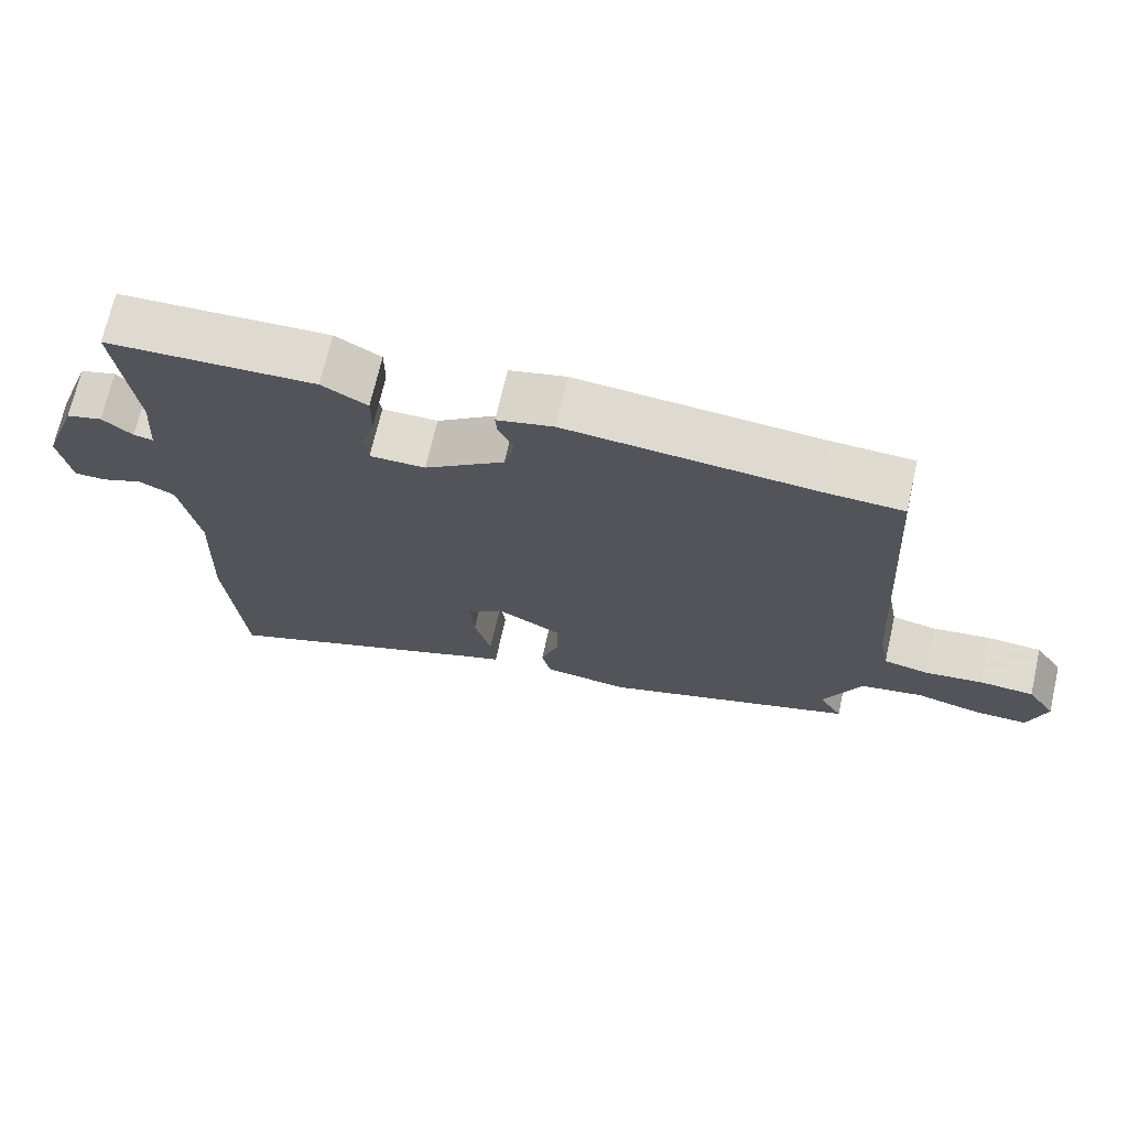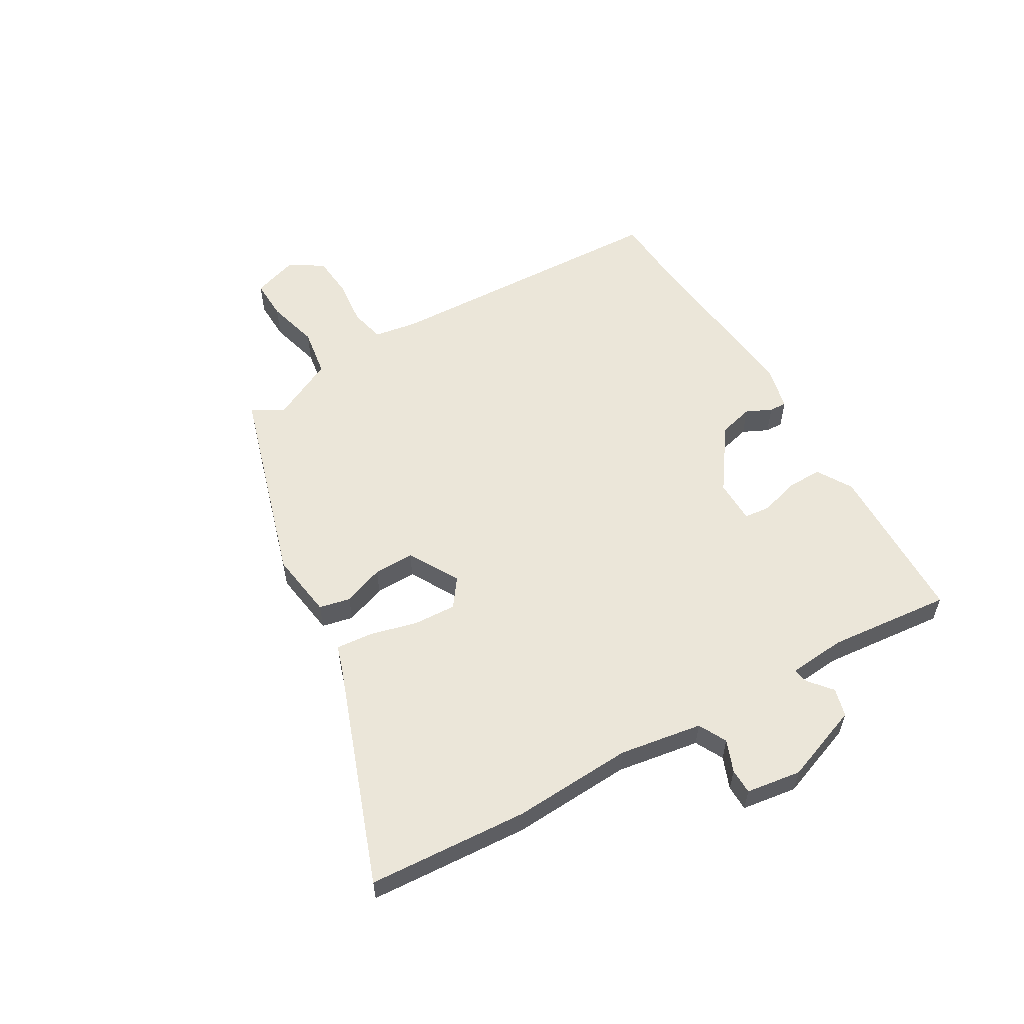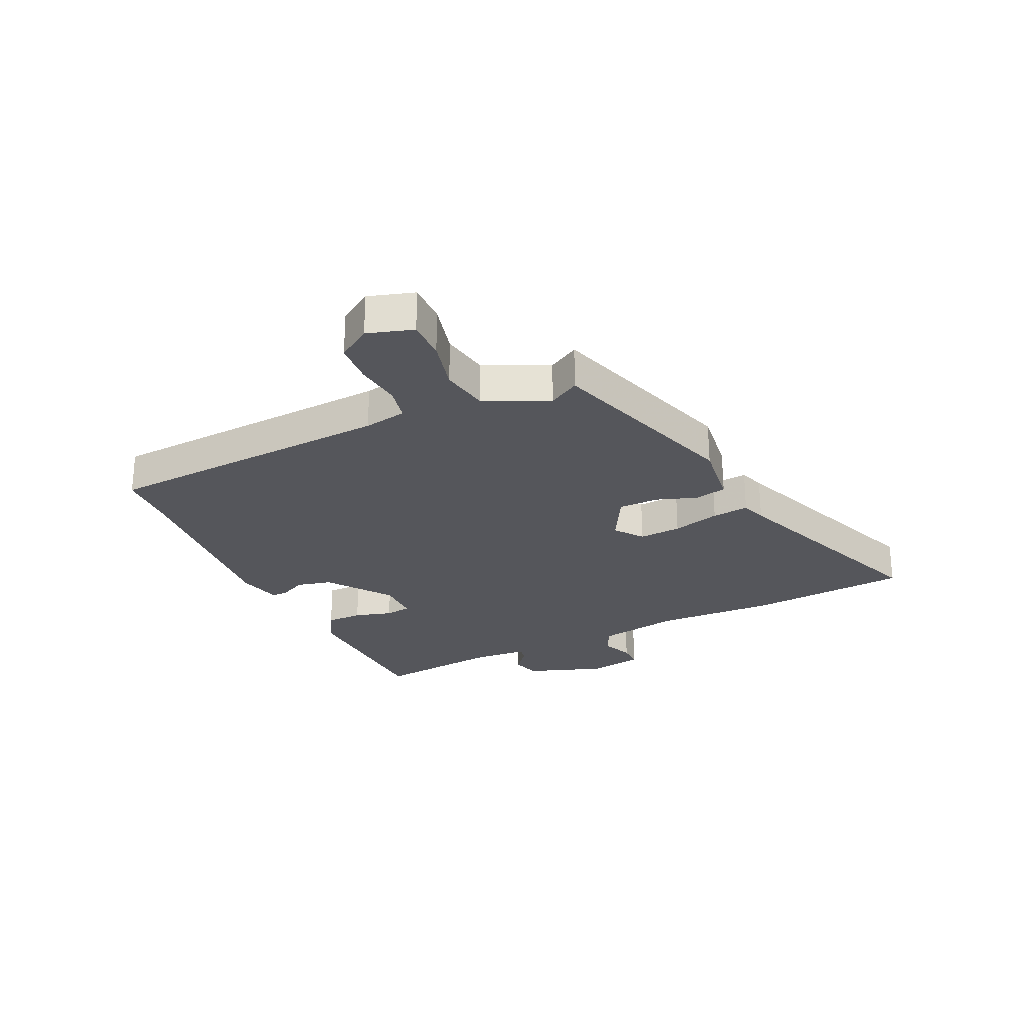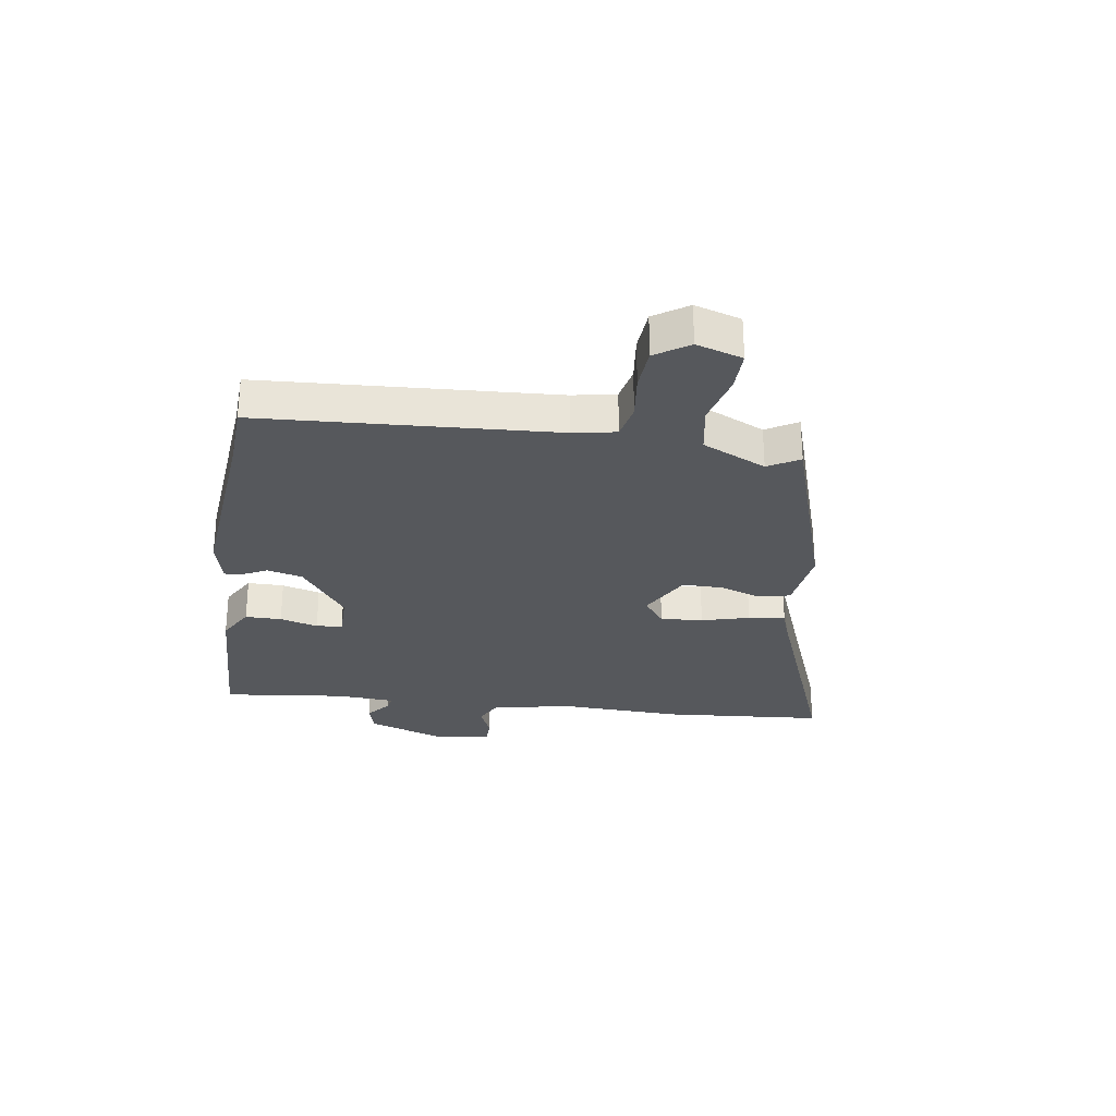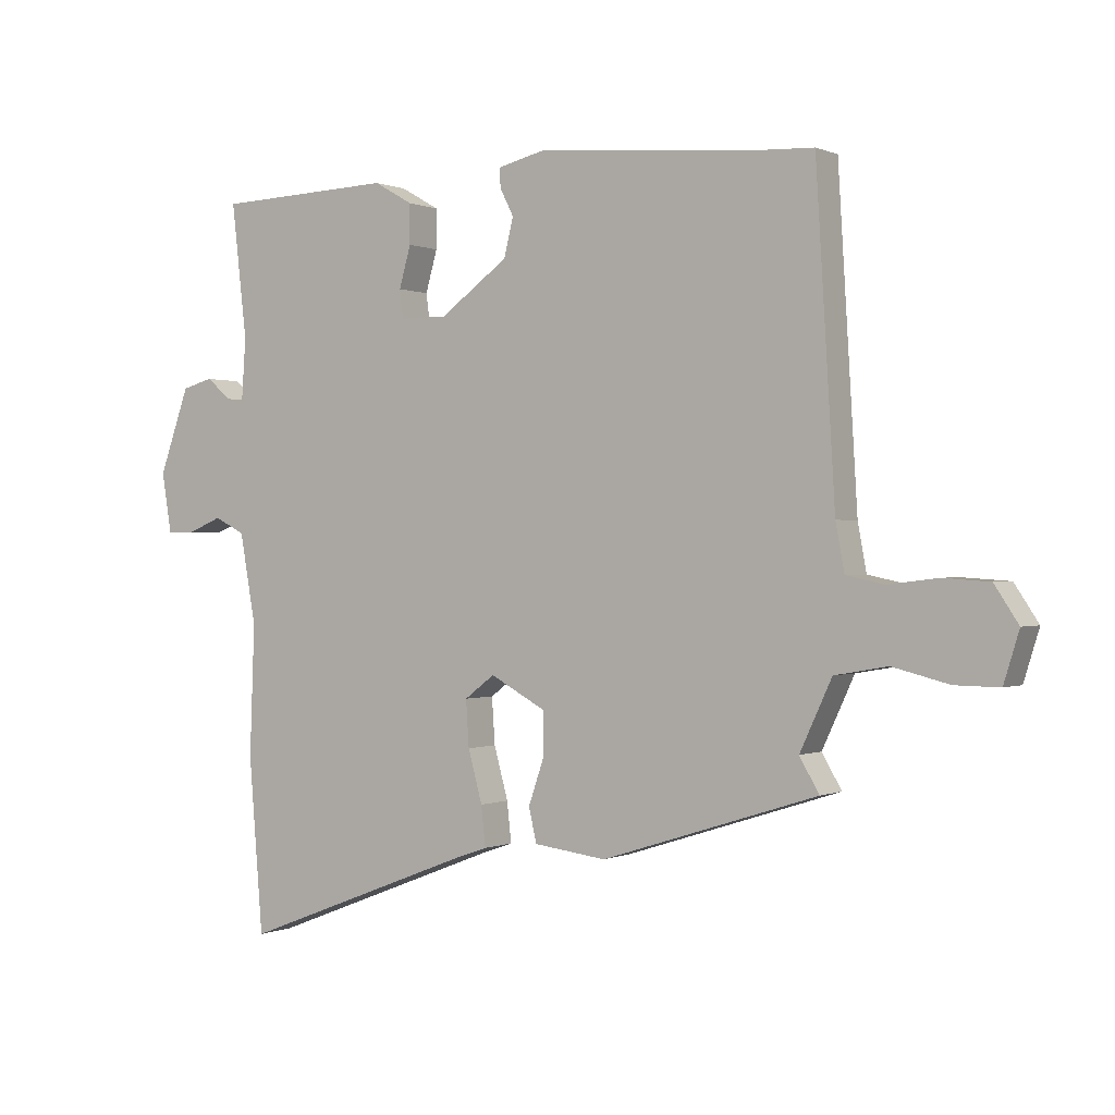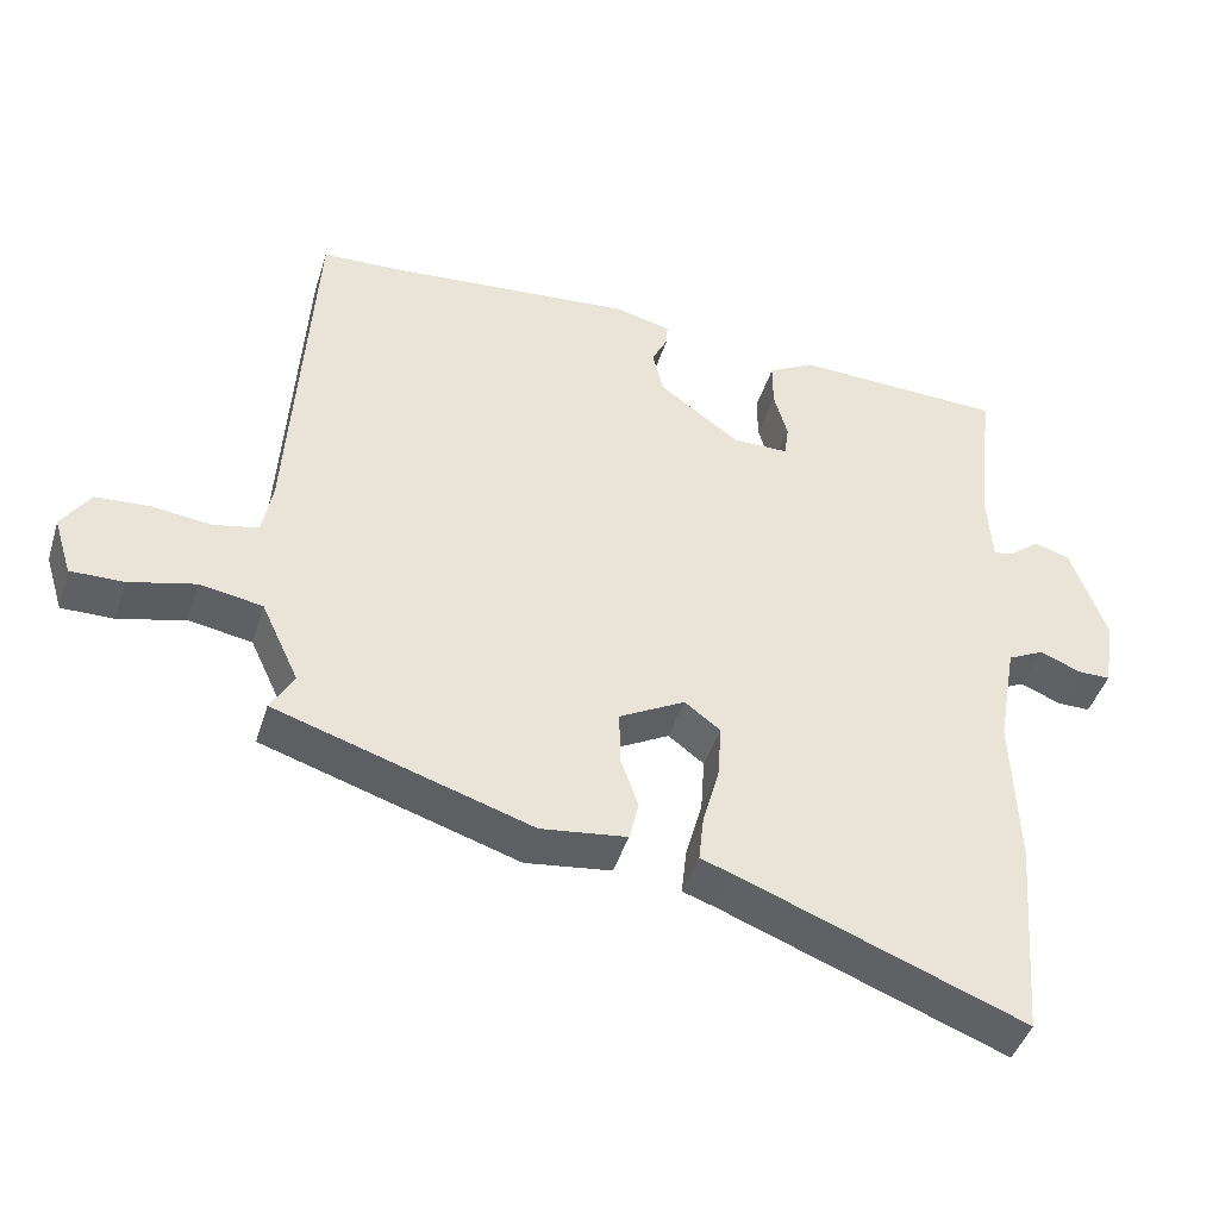
<metadata>
{"format":"obj","ext":"obj","renderer":"f3d","projection":"perspective","resolution":1024,"background":"white","views":[{"elev":70.4,"azim":12.8,"up":"+Z"},{"elev":57.0,"azim":-121.2,"up":"+Y"},{"elev":-26.2,"azim":115.1,"up":"+Y"},{"elev":-28.2,"azim":81.5,"up":"+Y"},{"elev":0.2,"azim":32.7,"up":"+Z"},{"elev":-44.3,"azim":163.0,"up":"+Z"}]}
</metadata>
<code>
v 0.509 0.07 -0.398
v 0.158 0.07 -0.51
v 0.04 0.07 -0.495
v 0.027 0.07 -0.44
v 0.052 0.07 -0.367
v 0.052 0.07 -0.295
v -0.038 0.07 -0.246
v -0.087 0.07 -0.283
v -0.082 0.07 -0.358
v -0.059 0.07 -0.442
v -0.052 0.07 -0.507
v -0.096 0.07 -0.522
v -0.486 0.07 -0.673
v -0.509 0.07 -0.39
v -0.501 0.07 -0.177
v -0.527 0.07 -0.031
v -0.577 0.07 -0.006
v -0.633 0.07 -0.029
v -0.678 0.07 -0.029
v -0.694 0.07 0.068
v -0.645 0.07 0.206
v -0.595 0.07 0.22
v -0.553 0.07 0.186
v -0.526 0.07 0.181
v -0.519 0.07 0.283
v -0.544 0.07 0.5
v -0.255 0.07 0.511
v -0.192 0.07 0.475
v -0.192 0.07 0.411
v -0.211 0.07 0.344
v -0.205 0.07 0.298
v -0.128 0.07 0.298
v -0.017 0.07 0.379
v -0.002 0.07 0.441
v -0.024 0.07 0.485
v -0.026 0.07 0.516
v 0.052 0.07 0.535
v 0.393 0.07 0.505
v 0.502 0.07 0.5
v 0.533 0.07 -0.016
v 0.547 0.07 -0.092
v 0.609 0.07 -0.105
v 0.69 0.07 -0.095
v 0.765 0.07 -0.1
v 0.804 0.07 -0.159
v 0.779 0.07 -0.24
v 0.707 0.07 -0.239
v 0.615 0.07 -0.216
v 0.529 0.07 -0.231
v 0.477 0.07 -0.343
v 0.509 0 -0.398
v 0.158 0 -0.51
v 0.04 0 -0.495
v 0.027 0 -0.44
v 0.052 0 -0.367
v 0.052 0 -0.295
v -0.038 0 -0.246
v -0.087 0 -0.283
v -0.082 0 -0.358
v -0.059 0 -0.442
v -0.052 0 -0.507
v -0.096 0 -0.522
v -0.486 0 -0.673
v -0.509 0 -0.39
v -0.501 0 -0.177
v -0.527 0 -0.031
v -0.577 0 -0.006
v -0.633 0 -0.029
v -0.678 0 -0.029
v -0.694 0 0.068
v -0.645 0 0.206
v -0.595 0 0.22
v -0.553 0 0.186
v -0.526 0 0.181
v -0.519 0 0.283
v -0.544 0 0.5
v -0.255 0 0.511
v -0.192 0 0.475
v -0.192 0 0.411
v -0.211 0 0.344
v -0.205 0 0.298
v -0.128 0 0.298
v -0.017 0 0.379
v -0.002 0 0.441
v -0.024 0 0.485
v -0.026 0 0.516
v 0.052 0 0.535
v 0.393 0 0.505
v 0.502 0 0.5
v 0.533 0 -0.016
v 0.547 0 -0.092
v 0.609 0 -0.105
v 0.69 0 -0.095
v 0.765 0 -0.1
v 0.804 0 -0.159
v 0.779 0 -0.24
v 0.707 0 -0.239
v 0.615 0 -0.216
v 0.529 0 -0.231
v 0.477 0 -0.343
f 45 46 47 48
f 45 48 49
f 42 43 44 45
f 41 42 45 49
f 40 41 49 50
f 38 39 40 50
f 34 35 36 37
f 33 34 37 38
f 32 33 38 50
f 27 28 29 30
f 25 26 27 30
f 24 25 30 31
f 20 21 22 23
f 20 23 24
f 17 18 19 20
f 16 17 20 24
f 15 16 24 31
f 12 13 14 15
f 9 10 11 12
f 8 9 12 15
f 7 8 15 31
f 2 3 4 5
f 2 5 6
f 1 2 6
f 7 31 32 50
f 1 6 7 50
f 98 97 96 95
f 99 98 95
f 95 94 93 92
f 99 95 92 91
f 100 99 91 90
f 100 90 89 88
f 87 86 85 84
f 88 87 84 83
f 100 88 83 82
f 80 79 78 77
f 80 77 76 75
f 81 80 75 74
f 73 72 71 70
f 74 73 70
f 70 69 68 67
f 74 70 67 66
f 81 74 66 65
f 65 64 63 62
f 62 61 60 59
f 65 62 59 58
f 81 65 58 57
f 55 54 53 52
f 56 55 52
f 56 52 51
f 100 82 81 57
f 100 57 56 51
f 1 51 52 2
f 2 52 53 3
f 3 53 54 4
f 4 54 55 5
f 5 55 56 6
f 6 56 57 7
f 7 57 58 8
f 8 58 59 9
f 9 59 60 10
f 10 60 61 11
f 11 61 62 12
f 12 62 63 13
f 13 63 64 14
f 14 64 65 15
f 15 65 66 16
f 16 66 67 17
f 17 67 68 18
f 18 68 69 19
f 19 69 70 20
f 20 70 71 21
f 21 71 72 22
f 22 72 73 23
f 23 73 74 24
f 24 74 75 25
f 25 75 76 26
f 26 76 77 27
f 27 77 78 28
f 28 78 79 29
f 29 79 80 30
f 30 80 81 31
f 31 81 82 32
f 32 82 83 33
f 33 83 84 34
f 34 84 85 35
f 35 85 86 36
f 36 86 87 37
f 37 87 88 38
f 38 88 89 39
f 39 89 90 40
f 40 90 91 41
f 41 91 92 42
f 42 92 93 43
f 43 93 94 44
f 44 94 95 45
f 45 95 96 46
f 46 96 97 47
f 47 97 98 48
f 48 98 99 49
f 49 99 100 50
f 50 100 51 1

</code>
